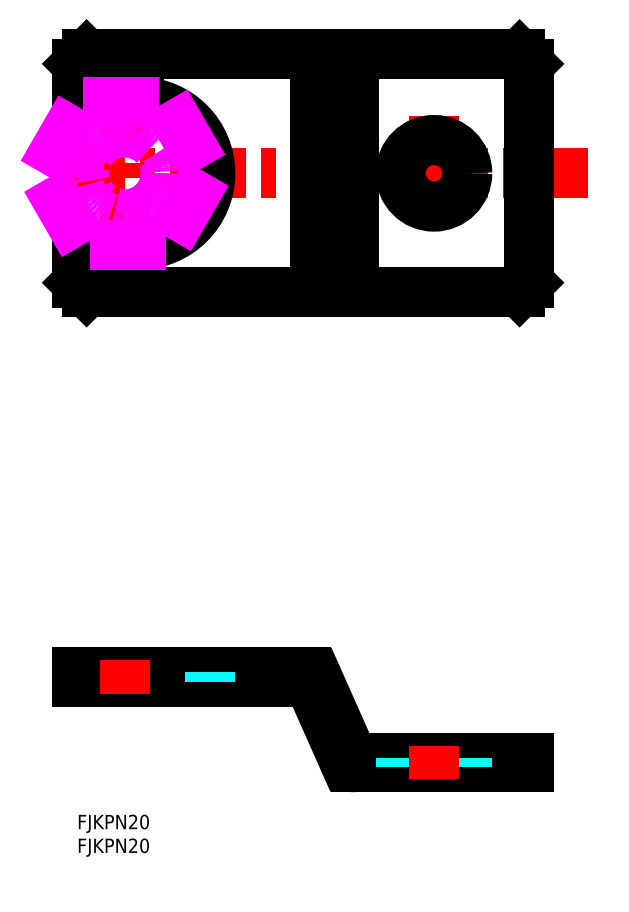
<metadata>
{"format":"dxf","ext":"dxf","renderer":"ezdxf+matplotlib","layout":"modelspace","background":"white","min_lineweight":24,"dpi":150}
</metadata>
<code>
0
SECTION
2
ENTITIES
0
INSERT
8
MSM_CONTINUOUS
2
*U5
10
0
20
0
30
0
0
INSERT
8
MSM_CONTINUOUS
2
*U6
10
0
20
0
30
0
0
LINE
8
MSM_CENTER
10
-5.774
20
134.8
30
0
11
107.3
21
134.8
31
0
0
LINE
8
MSM_CONTINUOUS
10
48.05
20
28
30
0
11
-1.42e-14
21
28
31
0
0
LINE
8
MSM_CONTINUOUS
10
48.05
20
30
30
0
11
-1.42e-14
21
30
31
0
0
LINE
8
MSM_CONTINUOUS
10
93
20
109.8
30
0
11
2
21
109.8
31
0
0
LINE
8
MSM_CONTINUOUS
10
2
20
159.8
30
0
11
93
21
159.8
31
0
0
LINE
8
MSM_CENTER
10
10
20
114.8
30
0
11
10
21
154.8
31
0
0
LINE
8
MSM_CONTINUOUS
10
-1.42e-14
20
28
30
0
11
-1.42e-14
21
30
31
0
0
LINE
8
MSM_DASHED
10
28
20
30
30
0
11
28
21
28
31
0
0
LINE
8
MSM_CONTINUOUS
10
13
20
119.8
30
0
11
-1.42e-14
21
119.8
31
0
0
LINE
8
MSM_CONTINUOUS
10
-1.42e-14
20
111.8
30
0
11
-1.42e-14
21
119.8
31
0
0
LINE
8
MSM_CONTINUOUS
10
-1.42e-14
20
111.8
30
0
11
2
21
109.8
31
0
0
LINE
8
MSM_CONTINUOUS
10
7.11e-14
20
149.8
30
0
11
-1.42e-14
21
157.8
31
0
0
LINE
8
MSM_CONTINUOUS
10
13
20
149.8
30
0
11
7.11e-14
21
149.8
31
0
0
LINE
8
MSM_CONTINUOUS
10
2
20
159.8
30
0
11
-1.42e-14
21
157.8
31
0
0
LINE
8
MSM_CENTER
10
75
20
146.8
30
0
11
75
21
122.8
31
0
0
LINE
8
MSM_CONTINUOUS
10
58.14
20
109.8
30
0
11
58.14
21
159.8
31
0
0
LINE
8
MSM_CONTINUOUS
10
49.98
20
109.8
30
0
11
49.98
21
159.8
31
0
0
CIRCLE
8
MSM_CONTINUOUS
10
75
20
134.8
30
0
40
7
0
LINE
8
MSM_CONTINUOUS
10
95
20
157.8
30
0
11
95
21
111.8
31
0
0
LINE
8
MSM_CONTINUOUS
10
95
20
10
30
0
11
58.65
21
10
31
0
0
LINE
8
MSM_CONTINUOUS
10
95
20
12
30
0
11
58.65
21
12
31
0
0
LINE
8
MSM_CONTINUOUS
10
48.96
20
27.41
30
0
11
55.91
21
11.78
31
0
0
LINE
8
MSM_CONTINUOUS
10
50.79
20
28.22
30
0
11
57.74
21
12.59
31
0
0
ARC
8
MSM_CONTINUOUS
10
58.65
20
13
30
0
40
3
50
204
51
270
0
ARC
8
MSM_CONTINUOUS
10
58.65
20
13
30
0
40
1
50
204
51
270
0
ARC
8
MSM_CONTINUOUS
10
48.05
20
27
30
0
40
3
50
23.96
51
90
0
ARC
8
MSM_CONTINUOUS
10
48.05
20
27
30
0
40
1
50
23.96
51
90
0
LINE
8
MSM_DASHED
10
68
20
12
30
0
11
68
21
10
31
0
0
LINE
8
MSM_DASHED
10
82
20
12
30
0
11
82
21
10
31
0
0
LINE
8
MSM_CONTINUOUS
10
95
20
10
30
0
11
95
21
12
31
0
0
LINE
8
MSM_CONTINUOUS
10
95
20
111.8
30
0
11
93
21
109.8
31
0
0
LINE
8
MSM_CONTINUOUS
10
93
20
159.8
30
0
11
95
21
157.8
31
0
0
LINE
8
MSM_CENTER
10
10
20
32.5
30
0
11
10
21
25.5
31
0
0
LINE
8
MSM_CENTER
10
75
20
14.5
30
0
11
75
21
7.5
31
0
0
ARC
8
MSM_CONTINUOUS
10
13
20
134.8
30
0
40
15
50
270
51
90
0
CIRCLE
8
MSM_IMAGINARY
10
10
20
134.8
30
0
40
8.647
0
CIRCLE
8
MSM_IMAGINARY
10
10
20
134.8
30
0
40
10
0
LINE
8
MSM_IMAGINARY
10
18.66
20
119.8
30
0
11
1.34
21
119.8
31
0
0
LINE
8
MSM_IMAGINARY
10
1.34
20
119.8
30
0
11
-7.321
21
134.8
31
0
0
LINE
8
MSM_IMAGINARY
10
-7.321
20
134.8
30
0
11
1.34
21
149.8
31
0
0
LINE
8
MSM_IMAGINARY
10
1.34
20
149.8
30
0
11
18.66
21
149.8
31
0
0
LINE
8
MSM_IMAGINARY
10
18.66
20
149.8
30
0
11
27.32
21
134.8
31
0
0
LINE
8
MSM_IMAGINARY
10
27.32
20
134.8
30
0
11
18.66
21
119.8
31
0
0
ENDSEC
0
EOF

</code>
